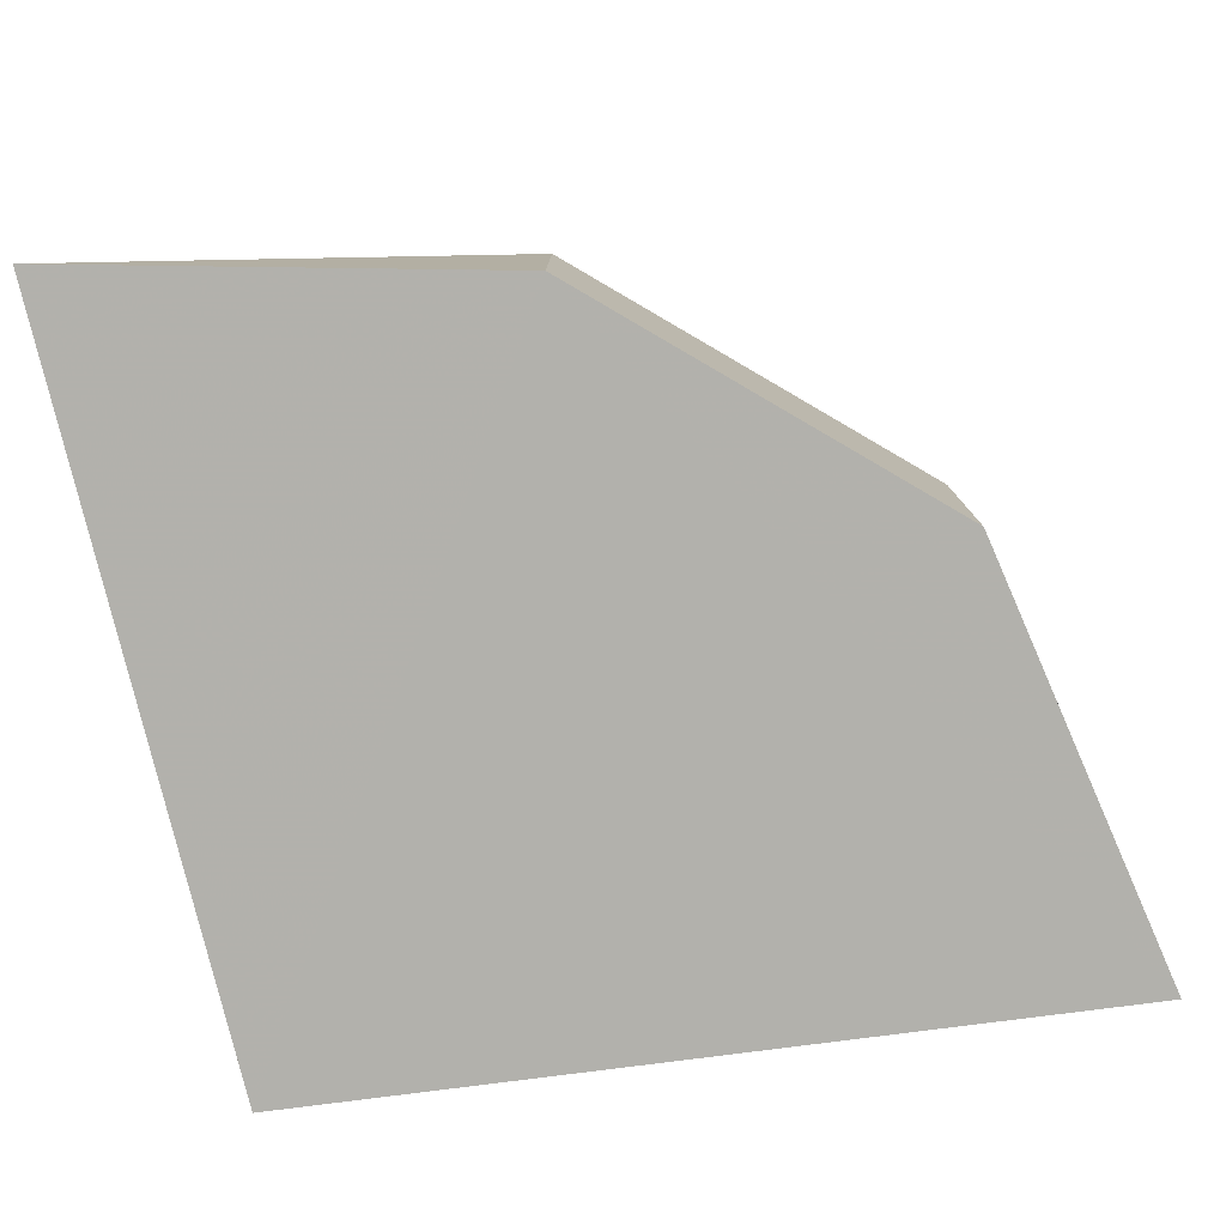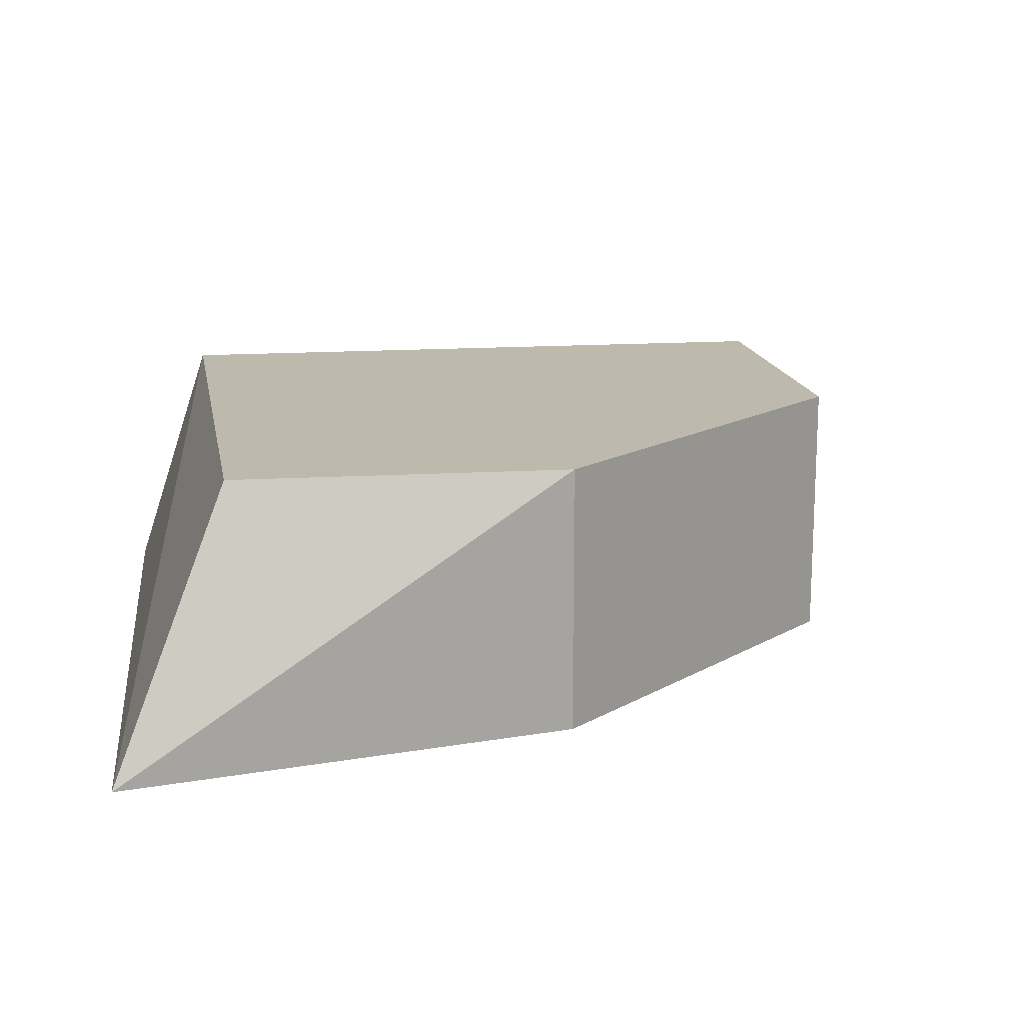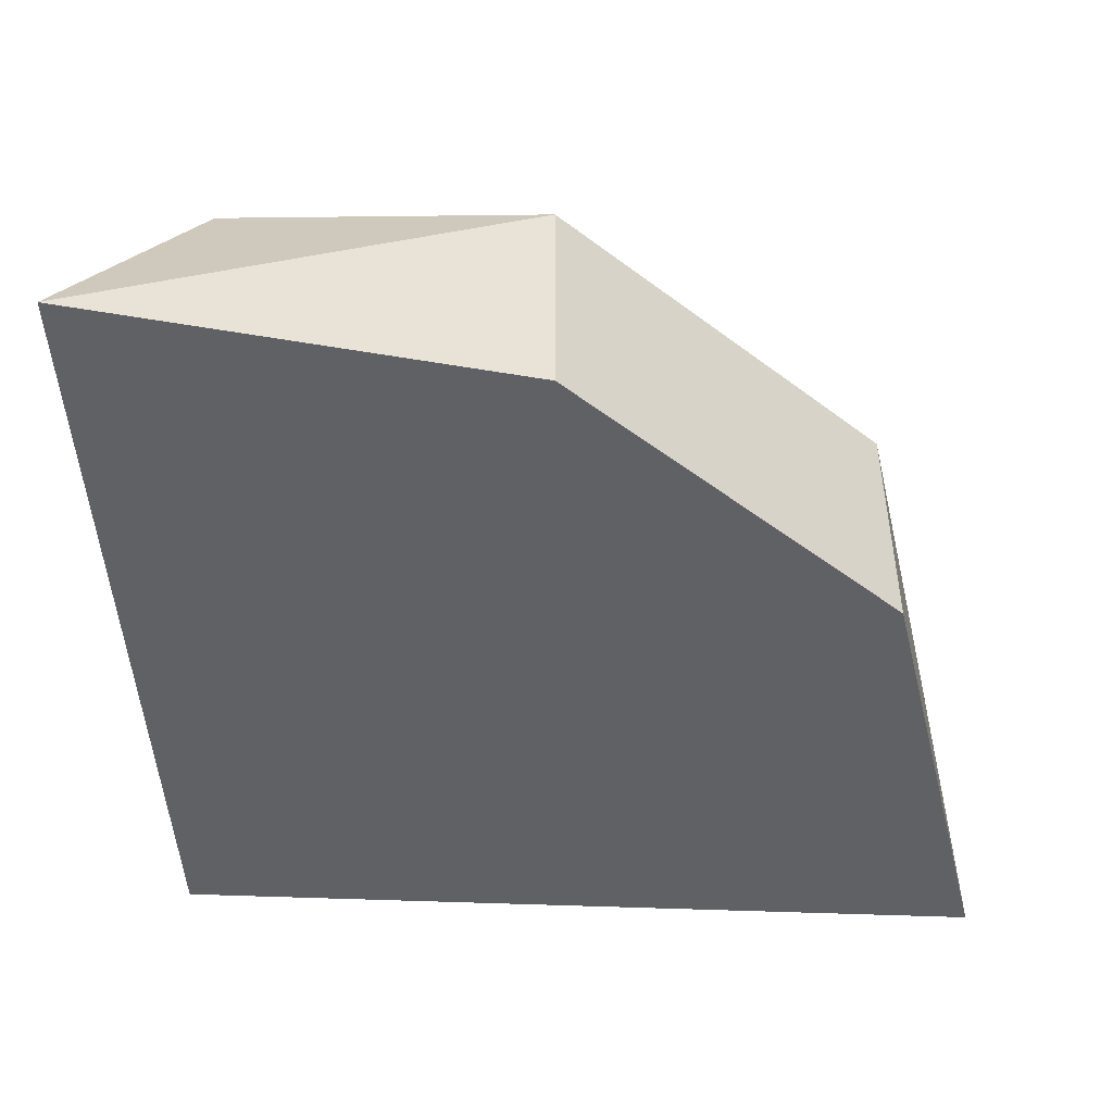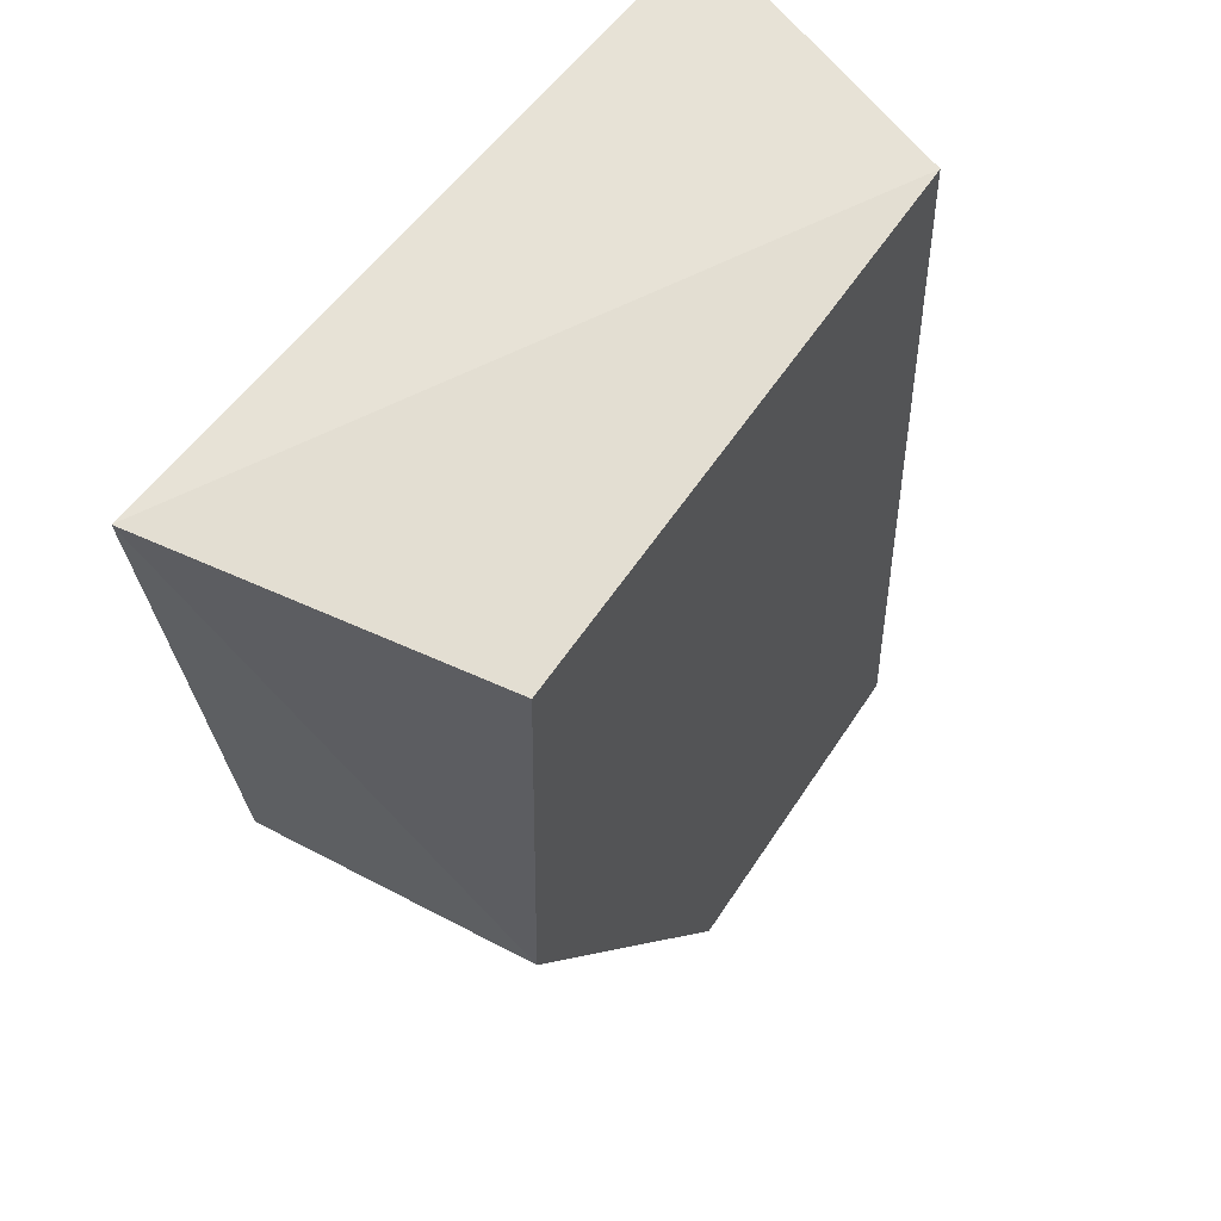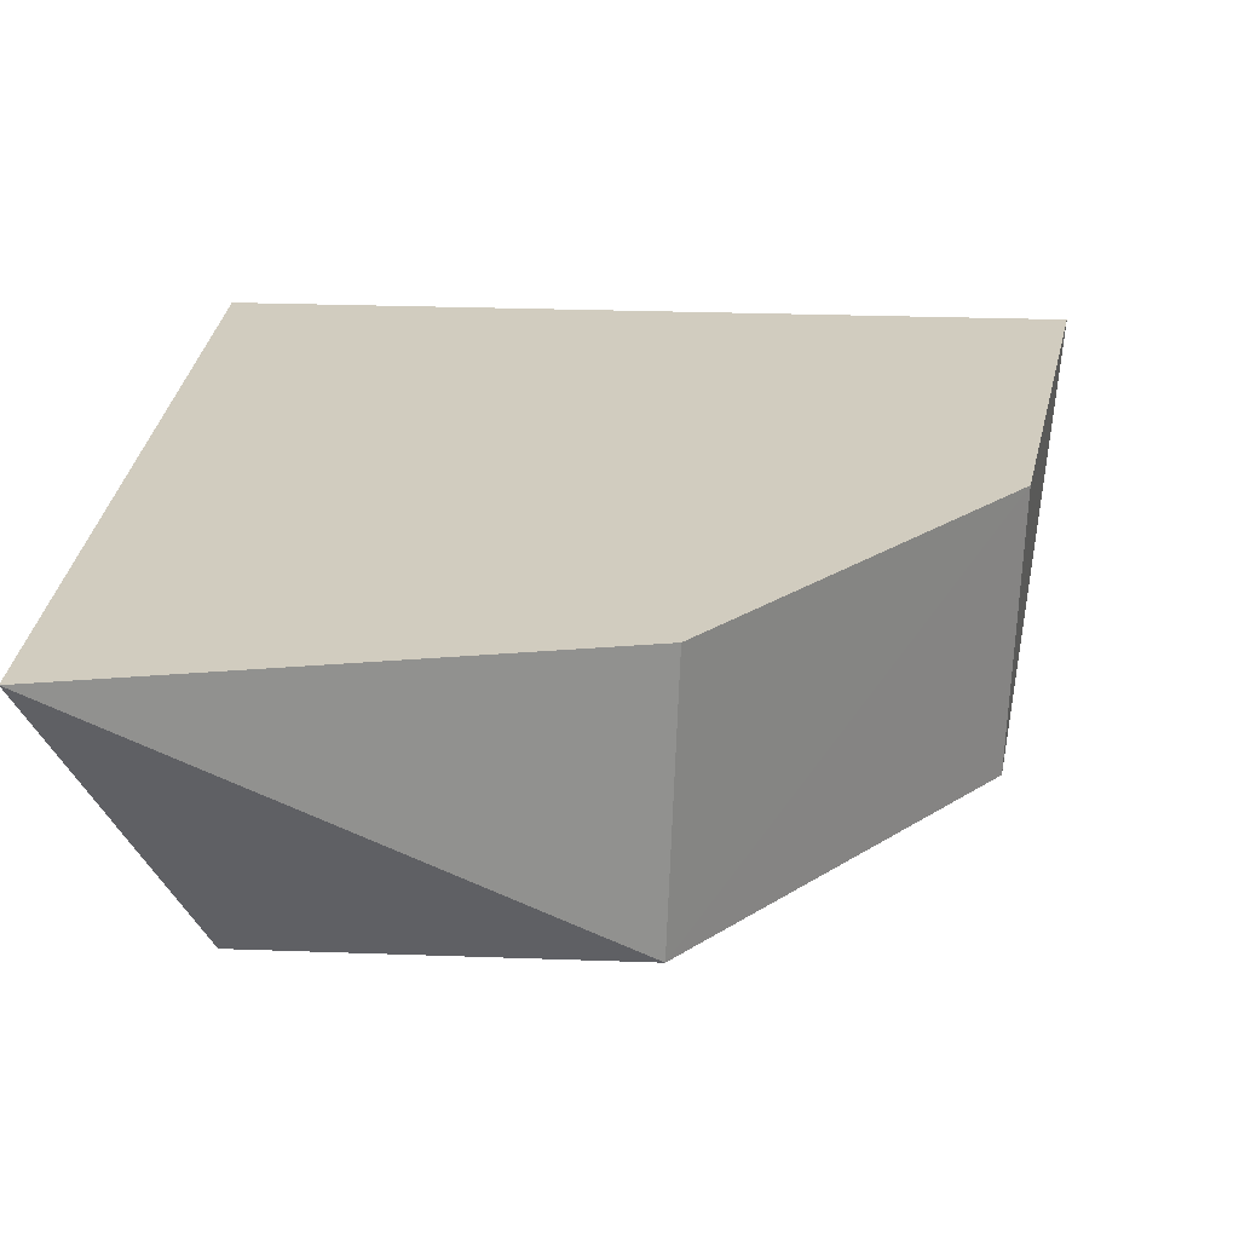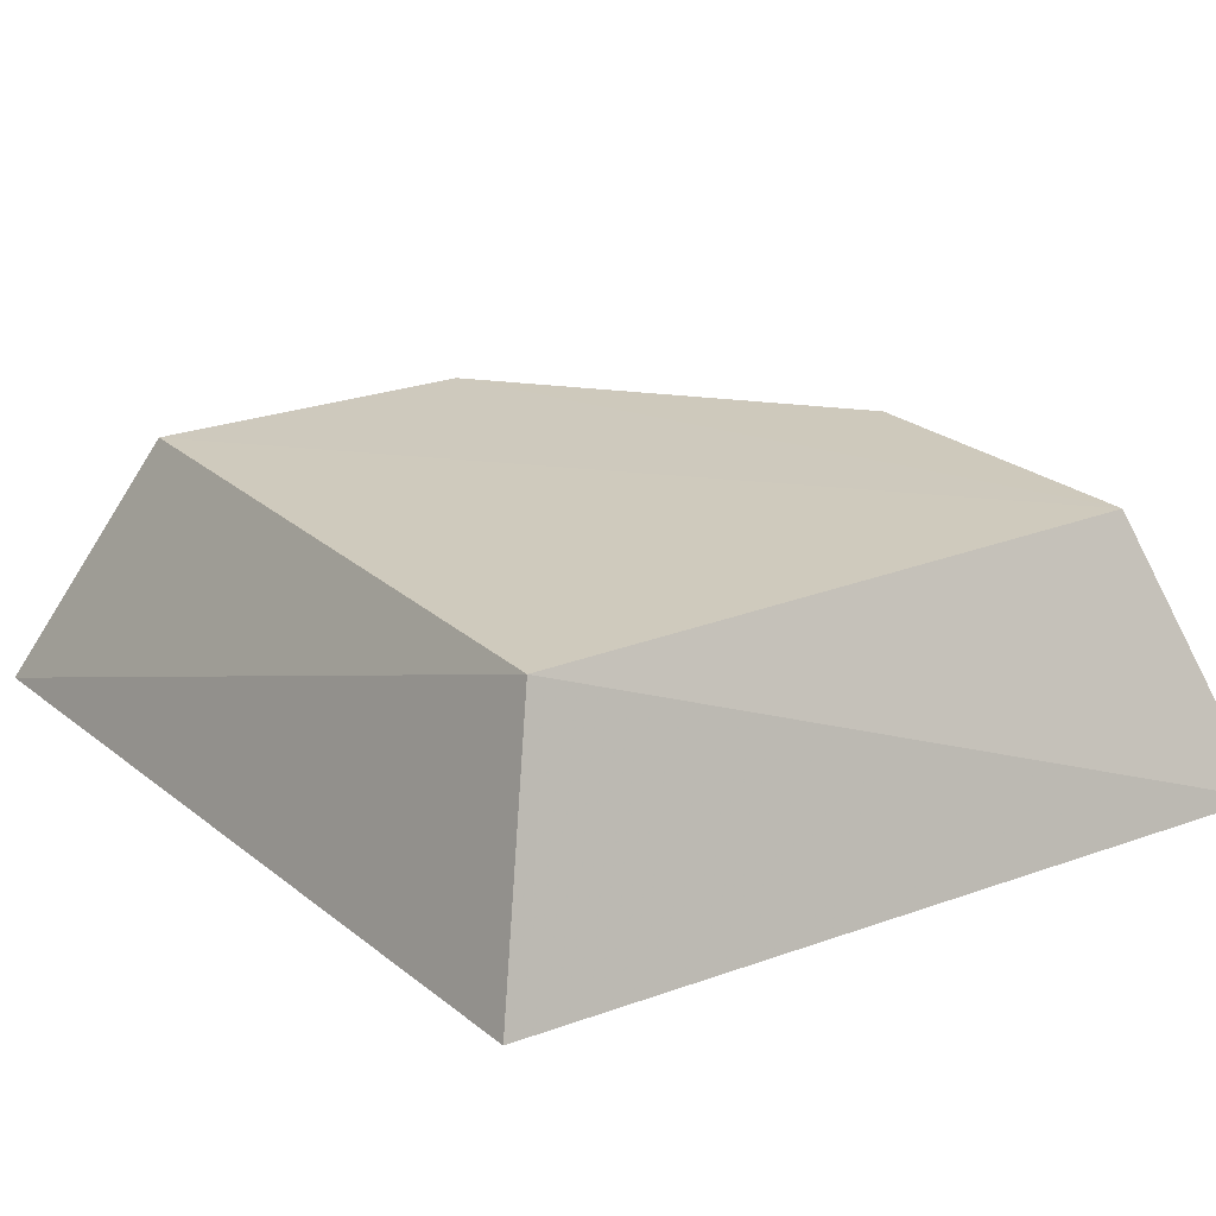
<metadata>
{"format":"obj","ext":"obj","renderer":"f3d","projection":"perspective","resolution":1024,"background":"white","views":[{"elev":-79.1,"azim":-79.0,"up":"+Z"},{"elev":15.2,"azim":-99.6,"up":"+Z"},{"elev":-48.2,"azim":-88.9,"up":"+Z"},{"elev":50.1,"azim":-59.3,"up":"+Y"},{"elev":-66.0,"azim":177.9,"up":"+Y"},{"elev":23.2,"azim":146.2,"up":"+Z"}]}
</metadata>
<code>
v 0.01188 0.01223 0.08868
v 0.01605 -0.01272 0.0801
v 0.01432 0.0148 0.08016
v -0.01133 0.01593 0.08013
v 0.001105 -0.009352 0.08854
v -0.008321 0.00144 0.08007
v 0.01187 -0.00933 0.08856
v -0.00833 0.01222 0.08875
v 0.001101 -0.009328 0.08007
v -0.008337 0.001448 0.08863
f 1 2 3
f 1 3 4
f 6 3 2
f 6 4 3
f 7 5 2
f 7 2 1
f 8 1 4
f 8 7 1
f 8 5 7
f 9 6 2
f 9 2 5
f 9 5 6
f 10 6 5
f 10 5 8
f 10 8 4
f 10 4 6

</code>
